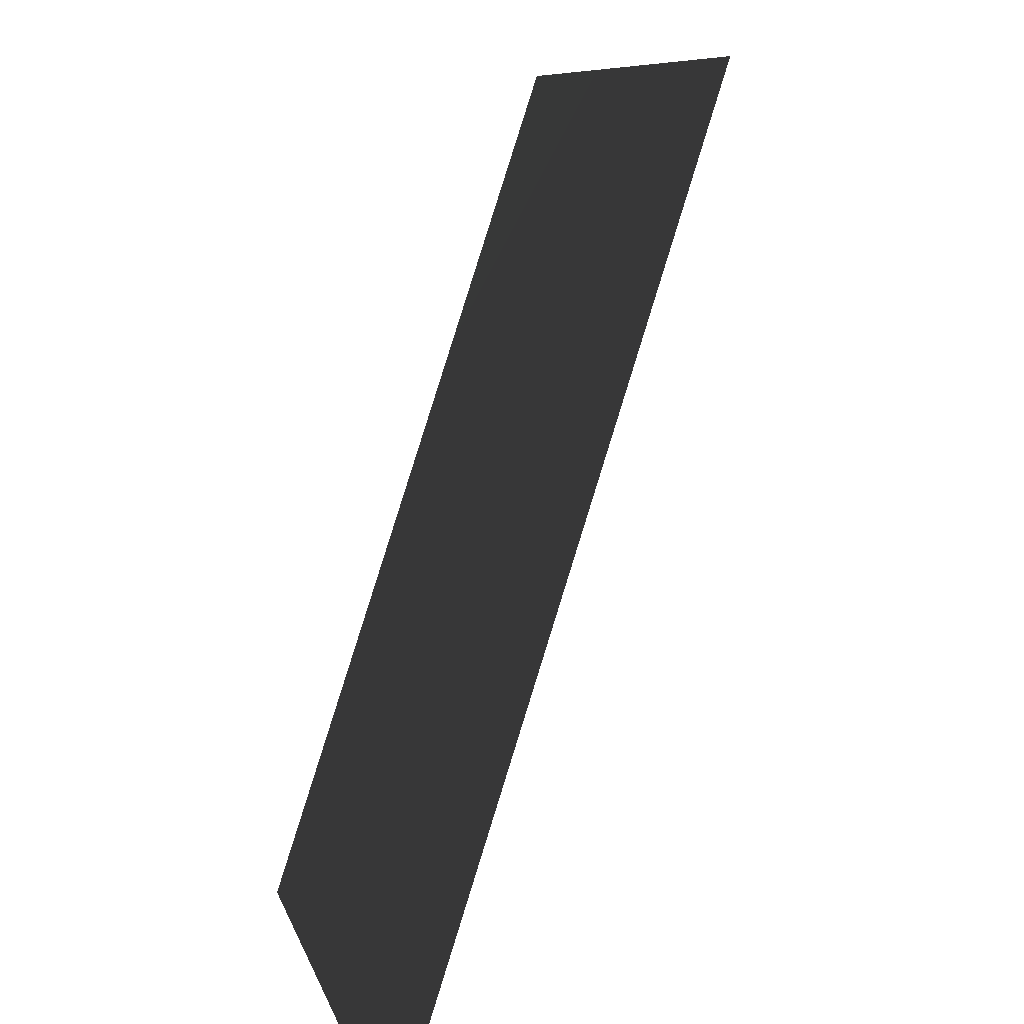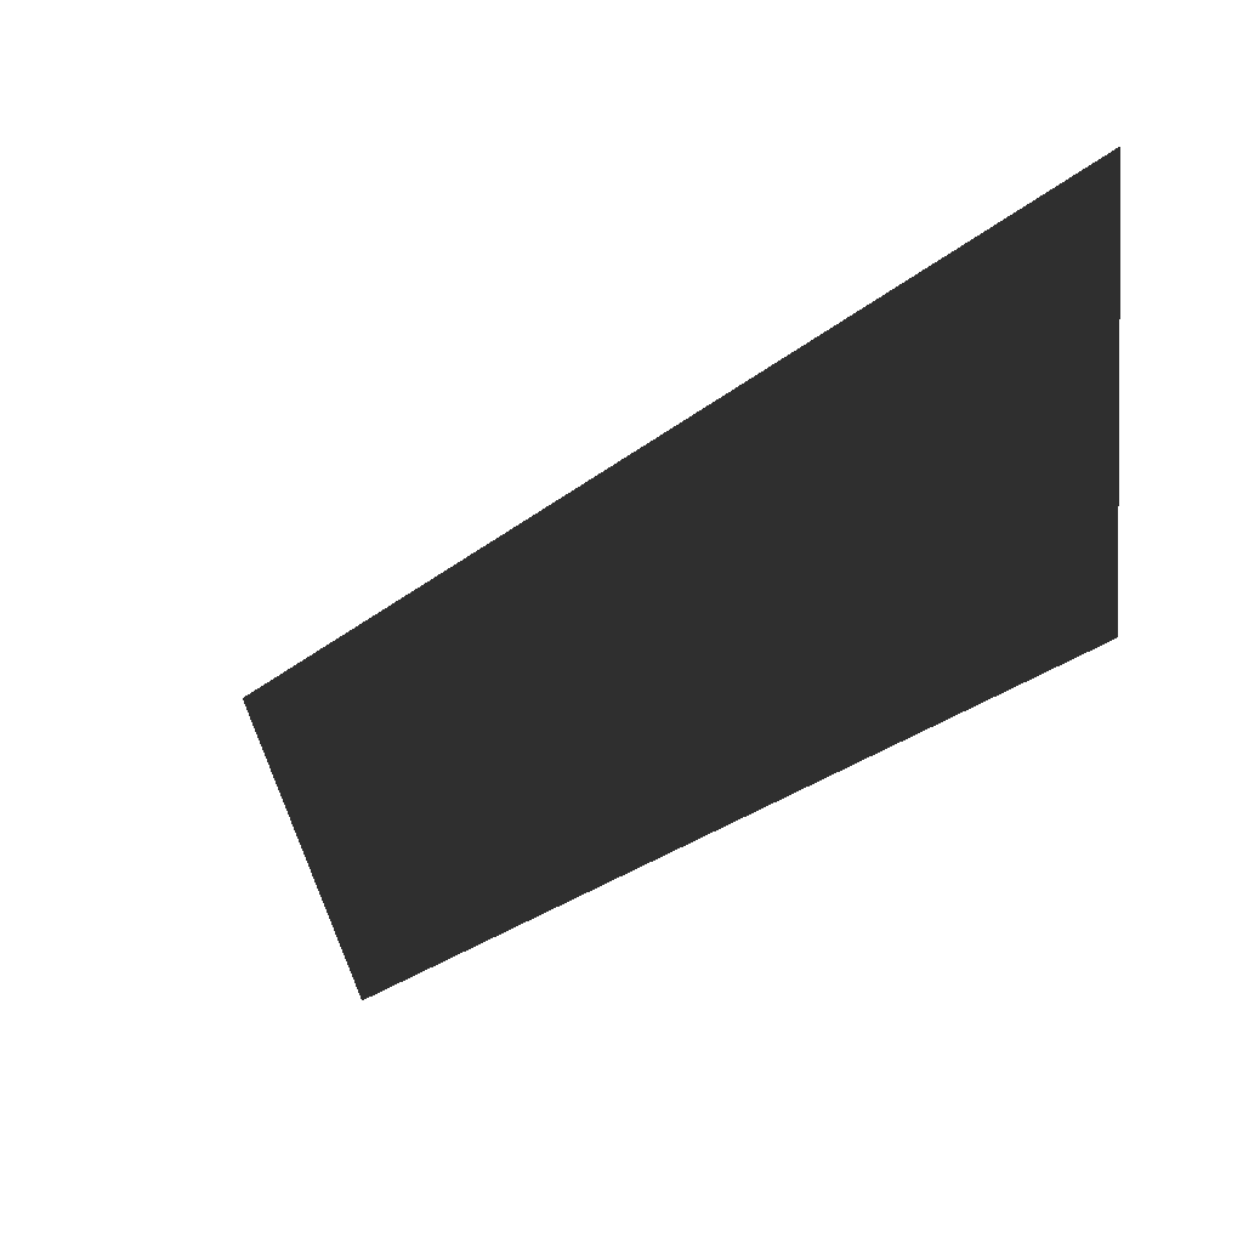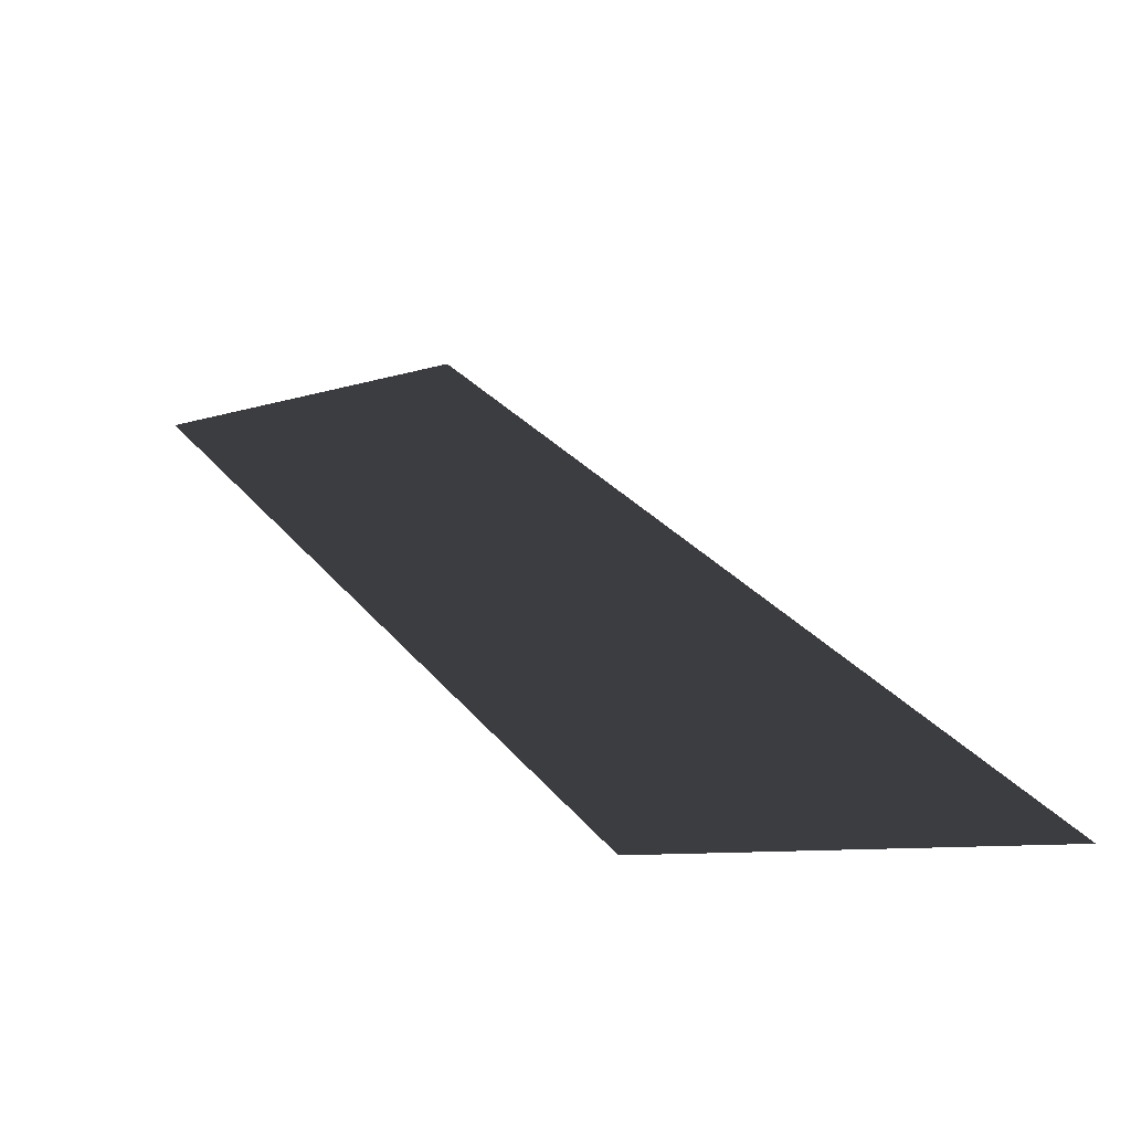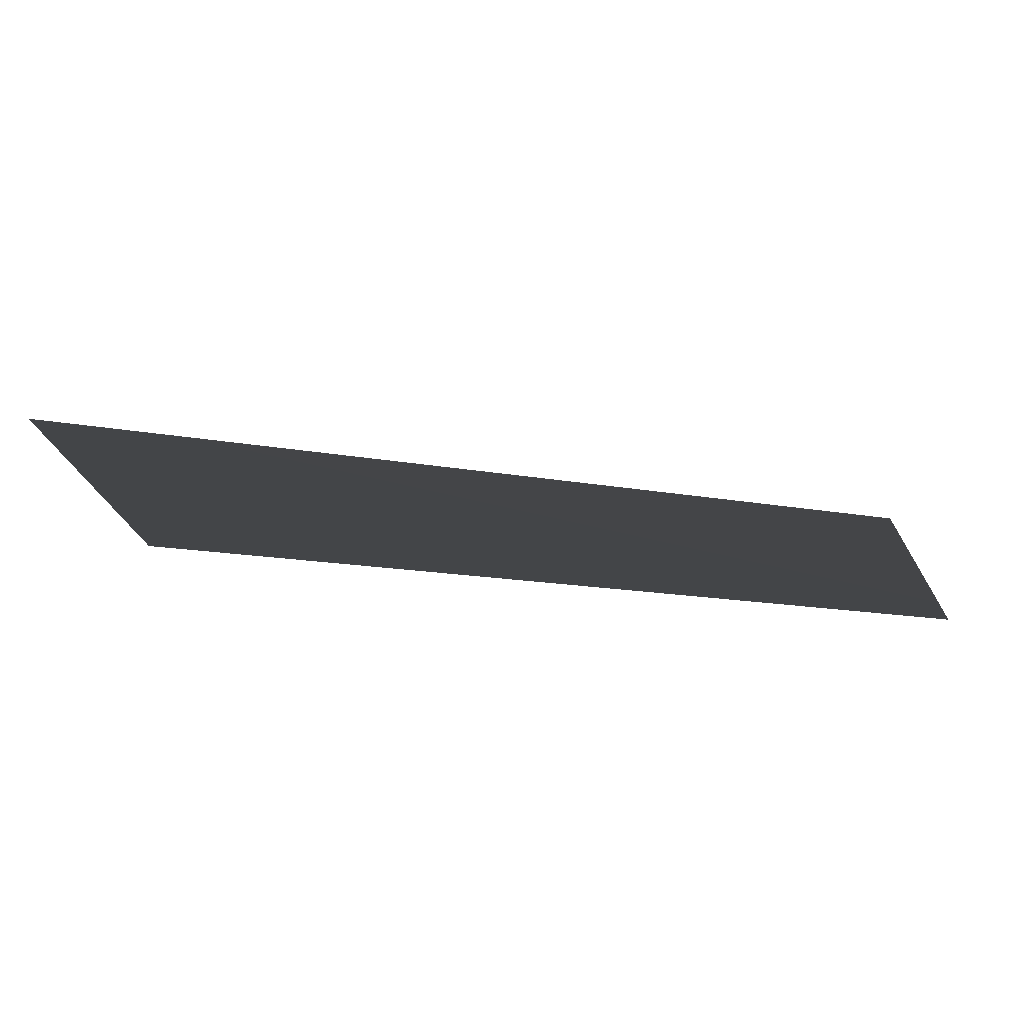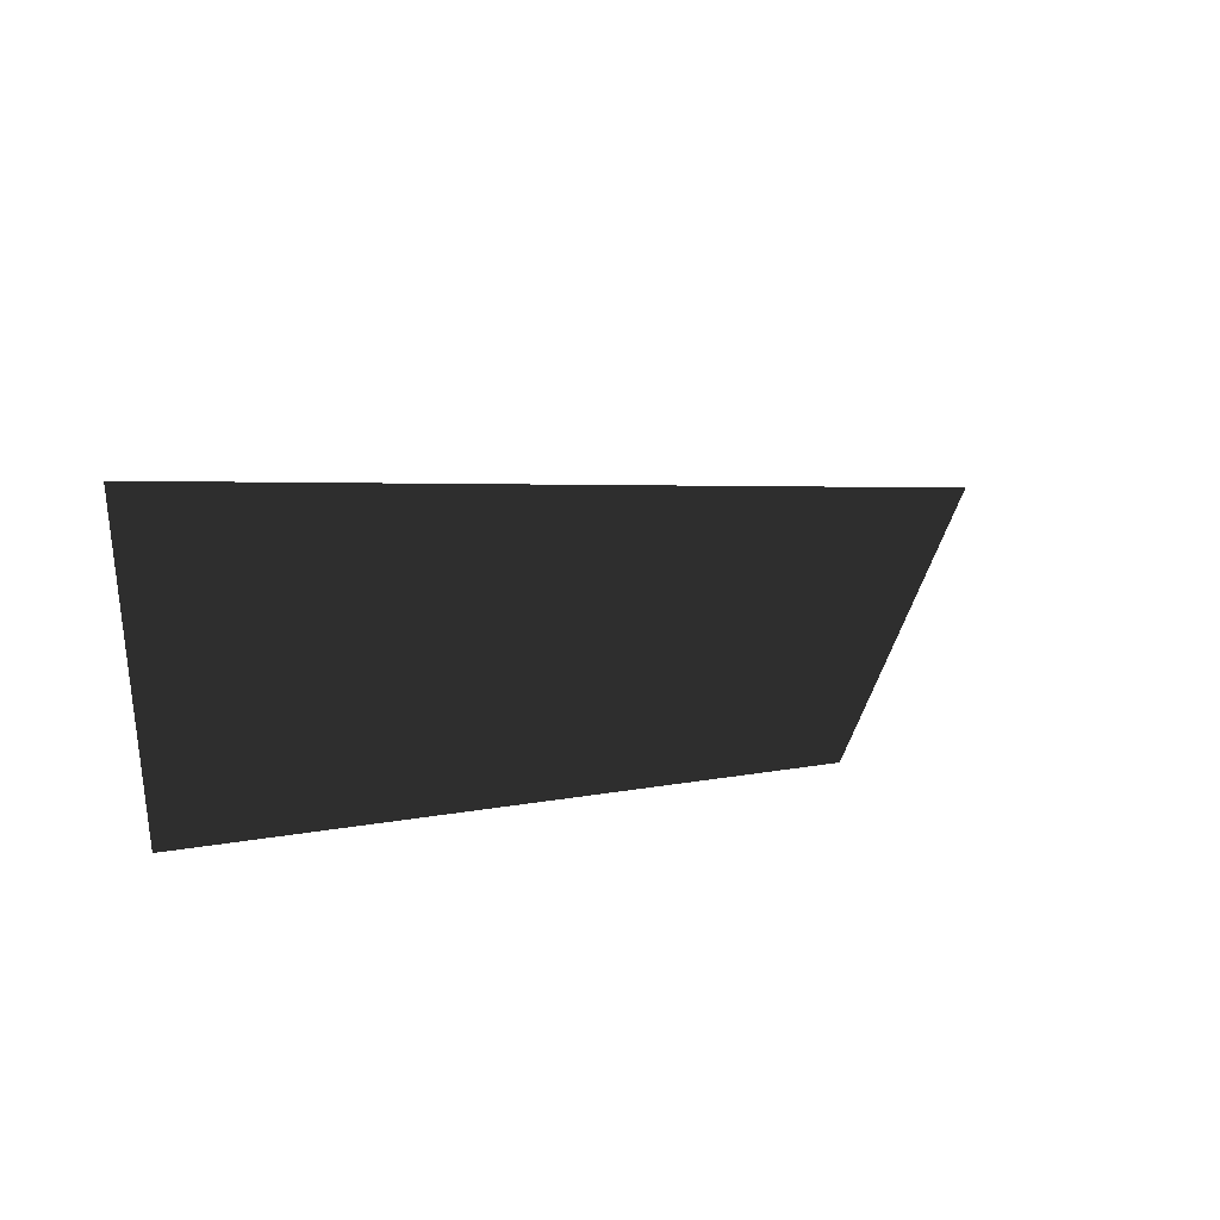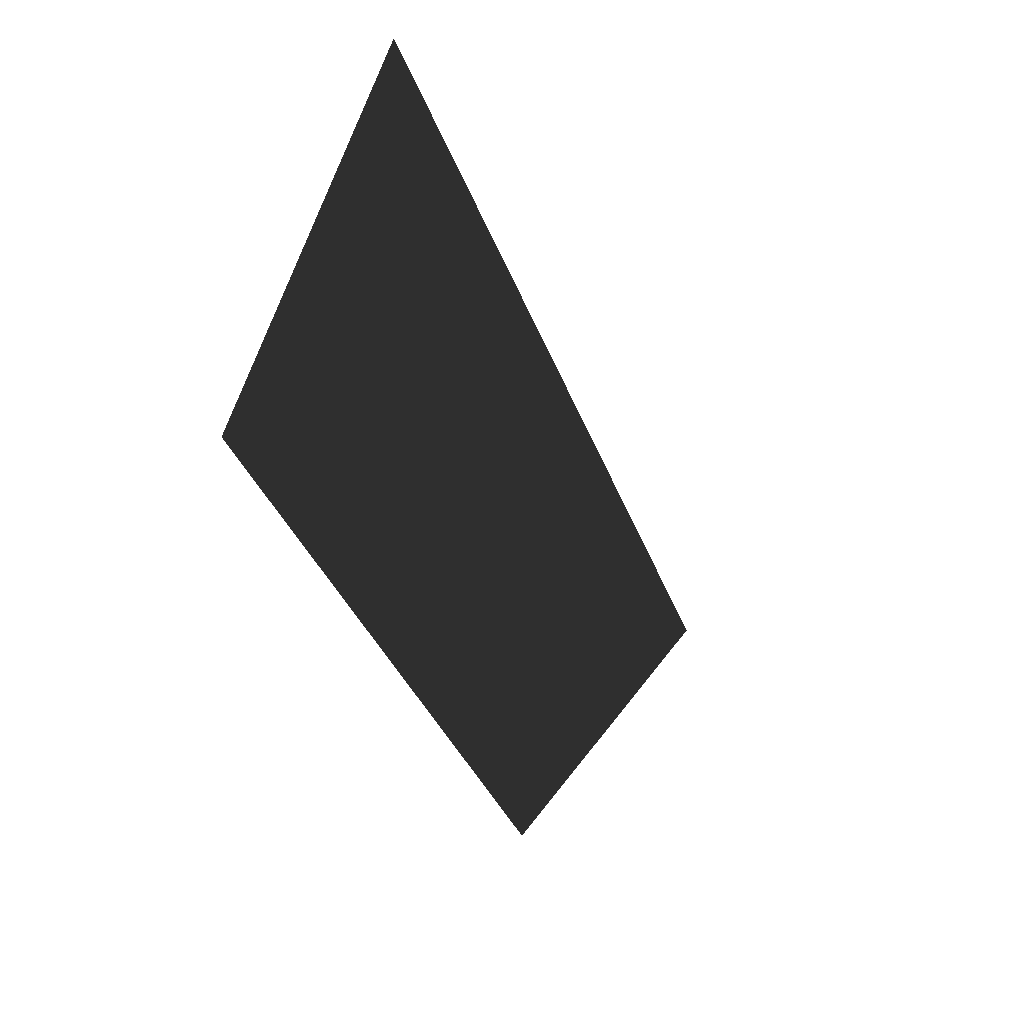
<metadata>
{"format":"obj","ext":"obj","renderer":"f3d","projection":"perspective","resolution":1024,"background":"white","views":[{"elev":36.6,"azim":158.2,"up":"+Z"},{"elev":10.1,"azim":94.7,"up":"+Y"},{"elev":-27.2,"azim":90.9,"up":"+Z"},{"elev":-73.4,"azim":38.0,"up":"+Y"},{"elev":41.2,"azim":-169.6,"up":"+Y"},{"elev":-76.9,"azim":156.2,"up":"+Z"}]}
</metadata>
<code>
g Object53
v 5.627 10.13 -7.64
v -5.682 -0.5305 7.806
v 5.683 2.978 -7.805
v -3.794 -5.936 5.234
f 3 1 2
f 2 4 3

</code>
